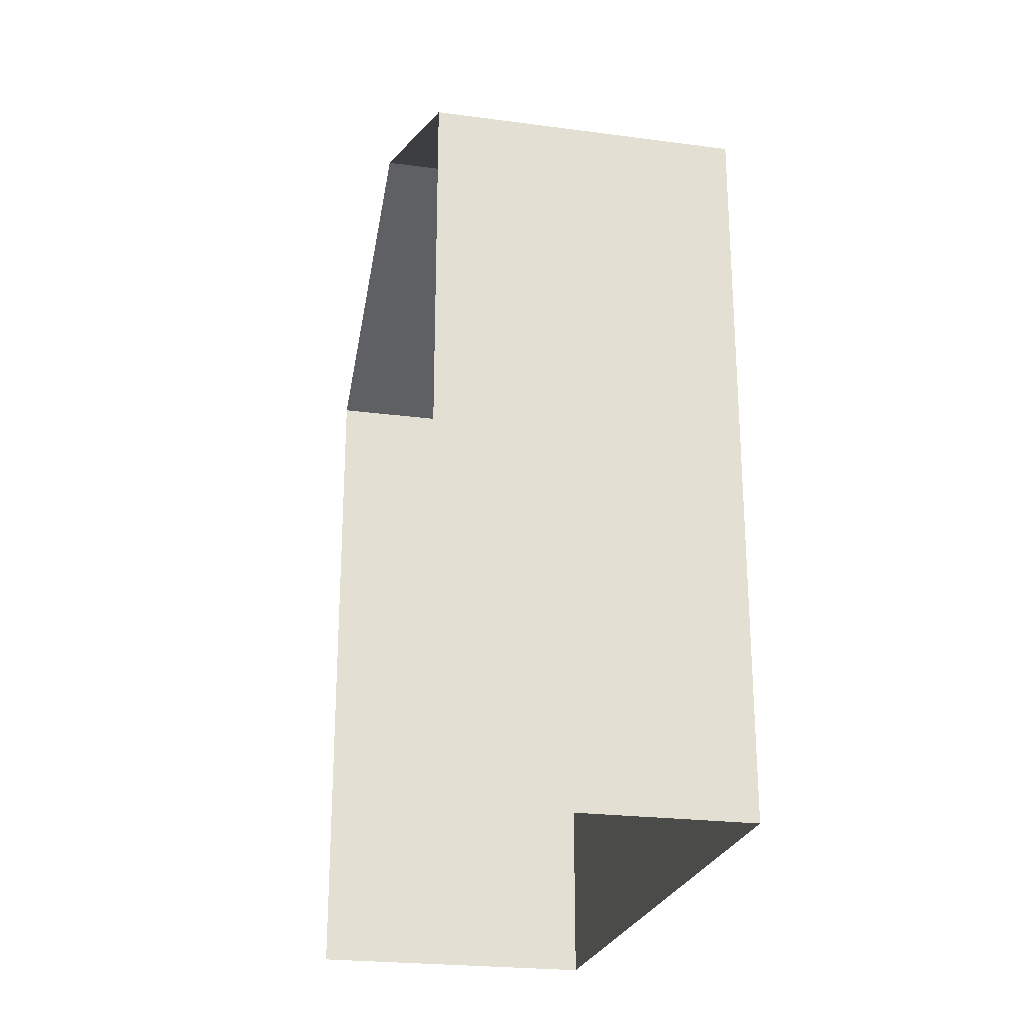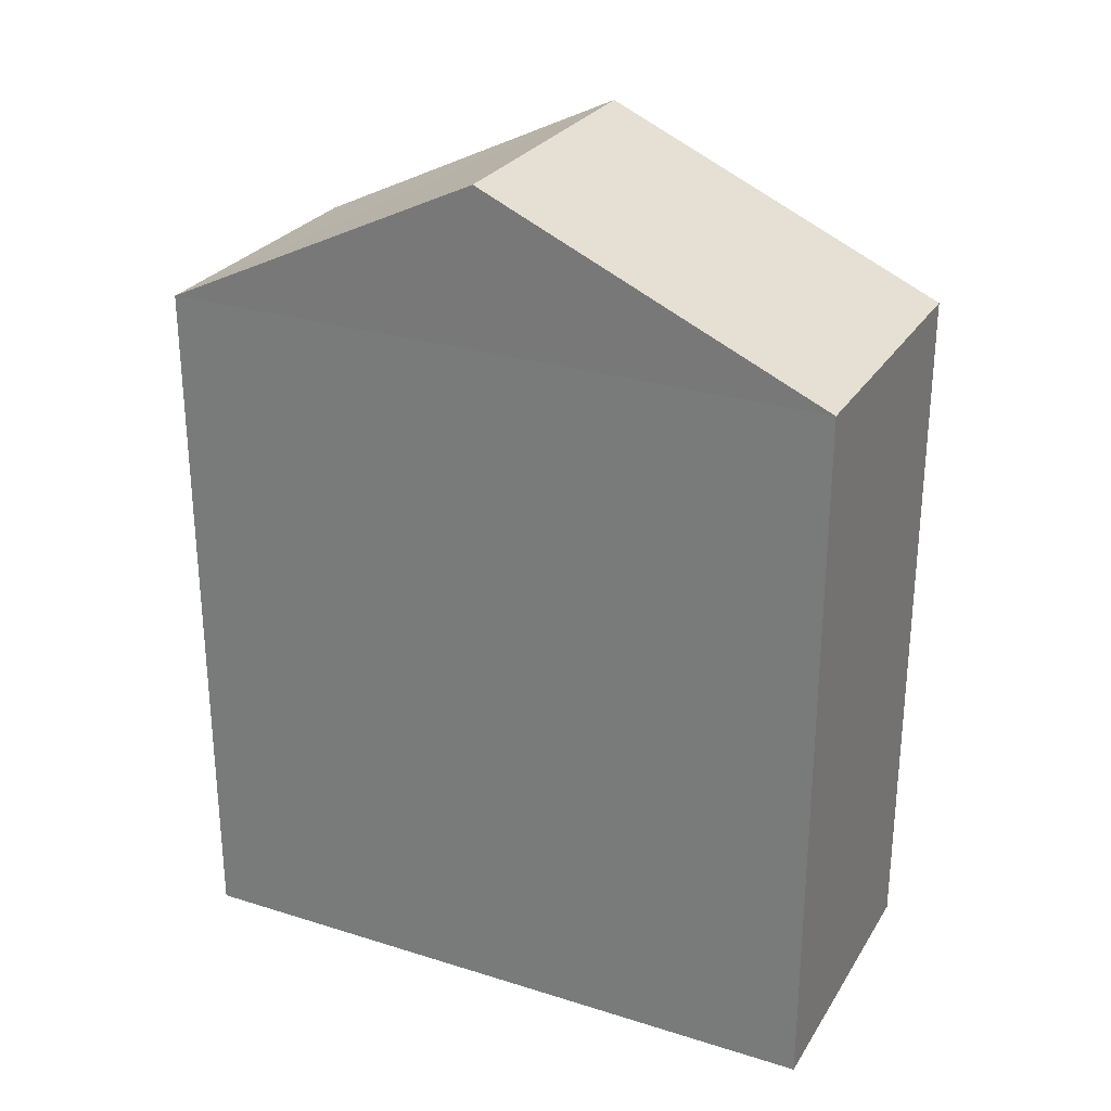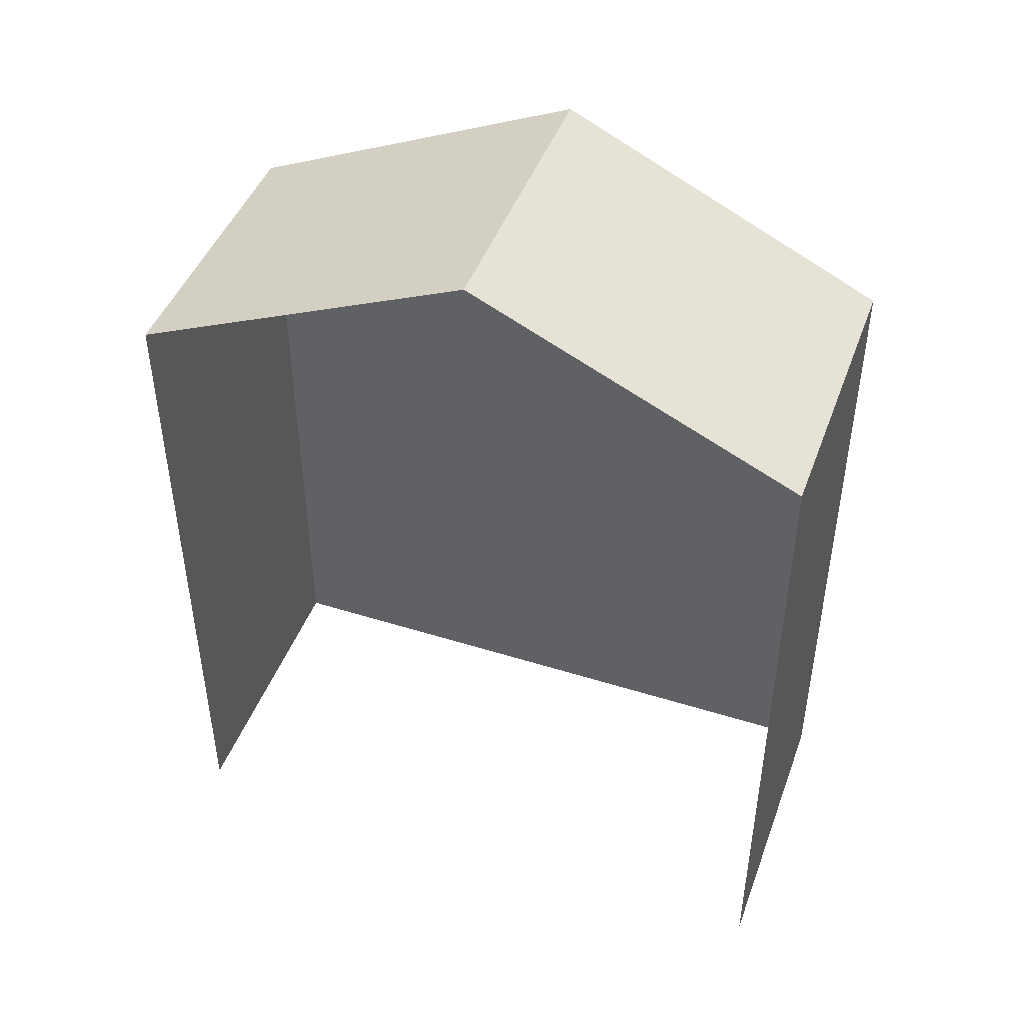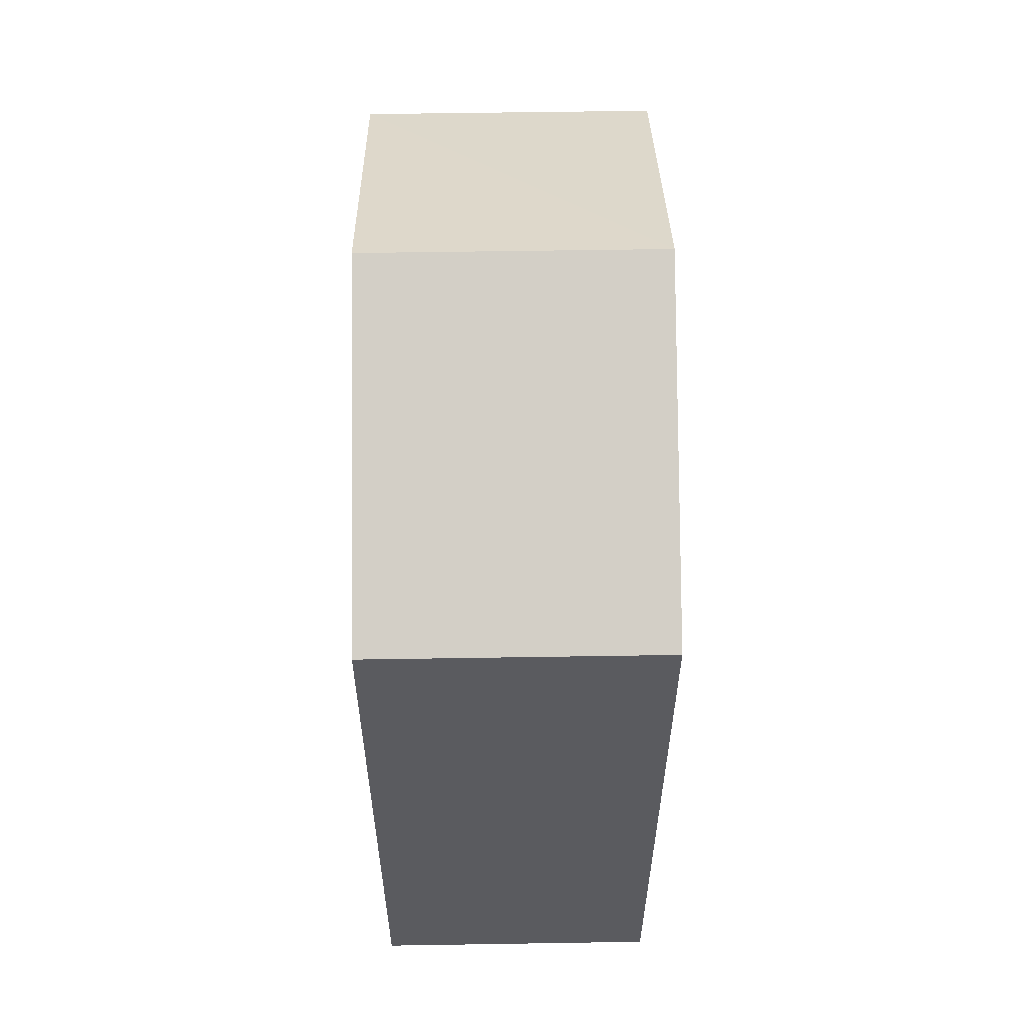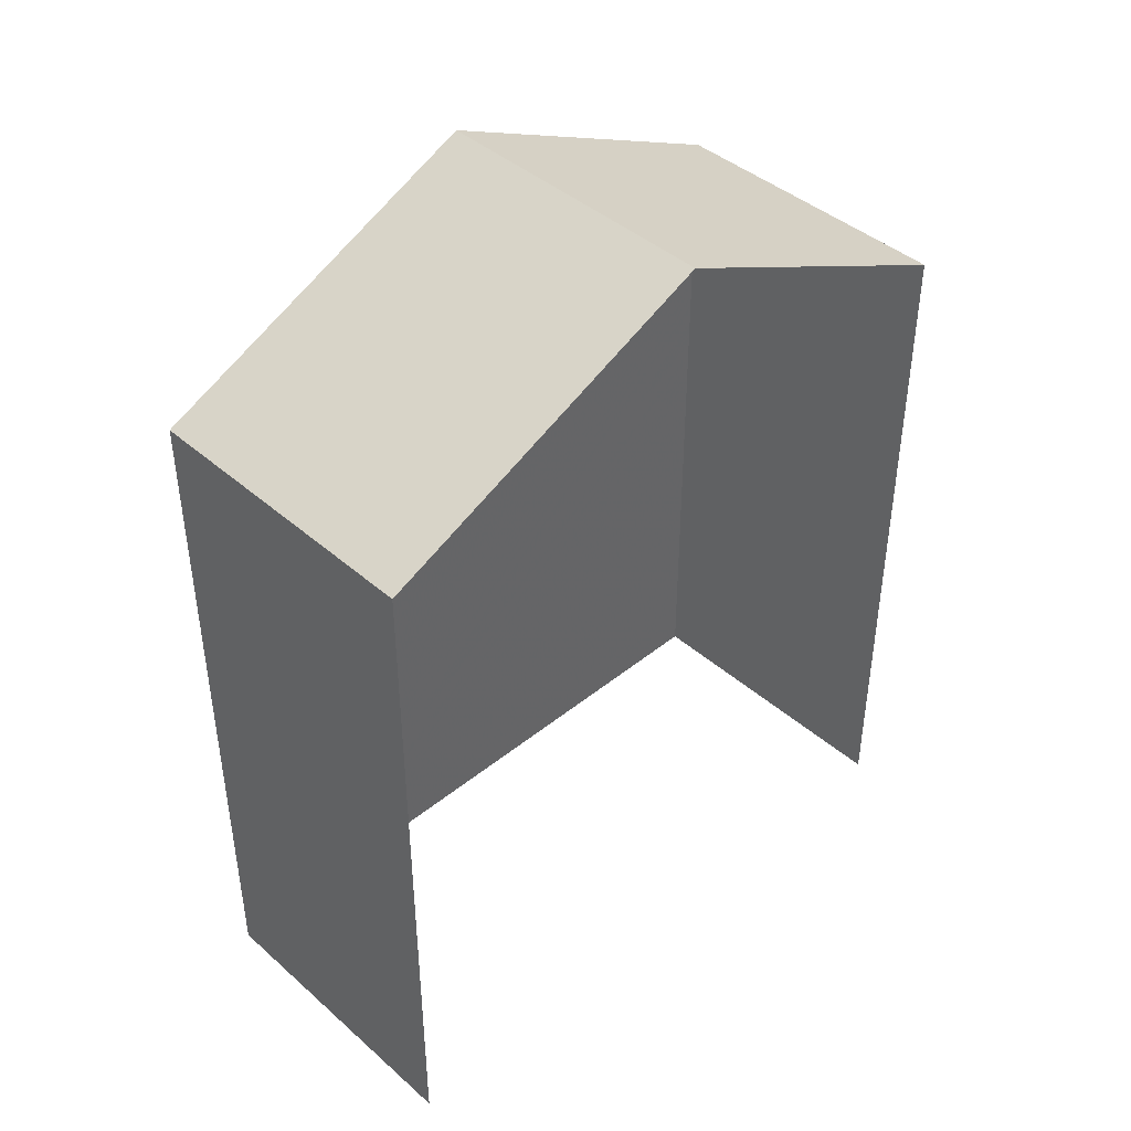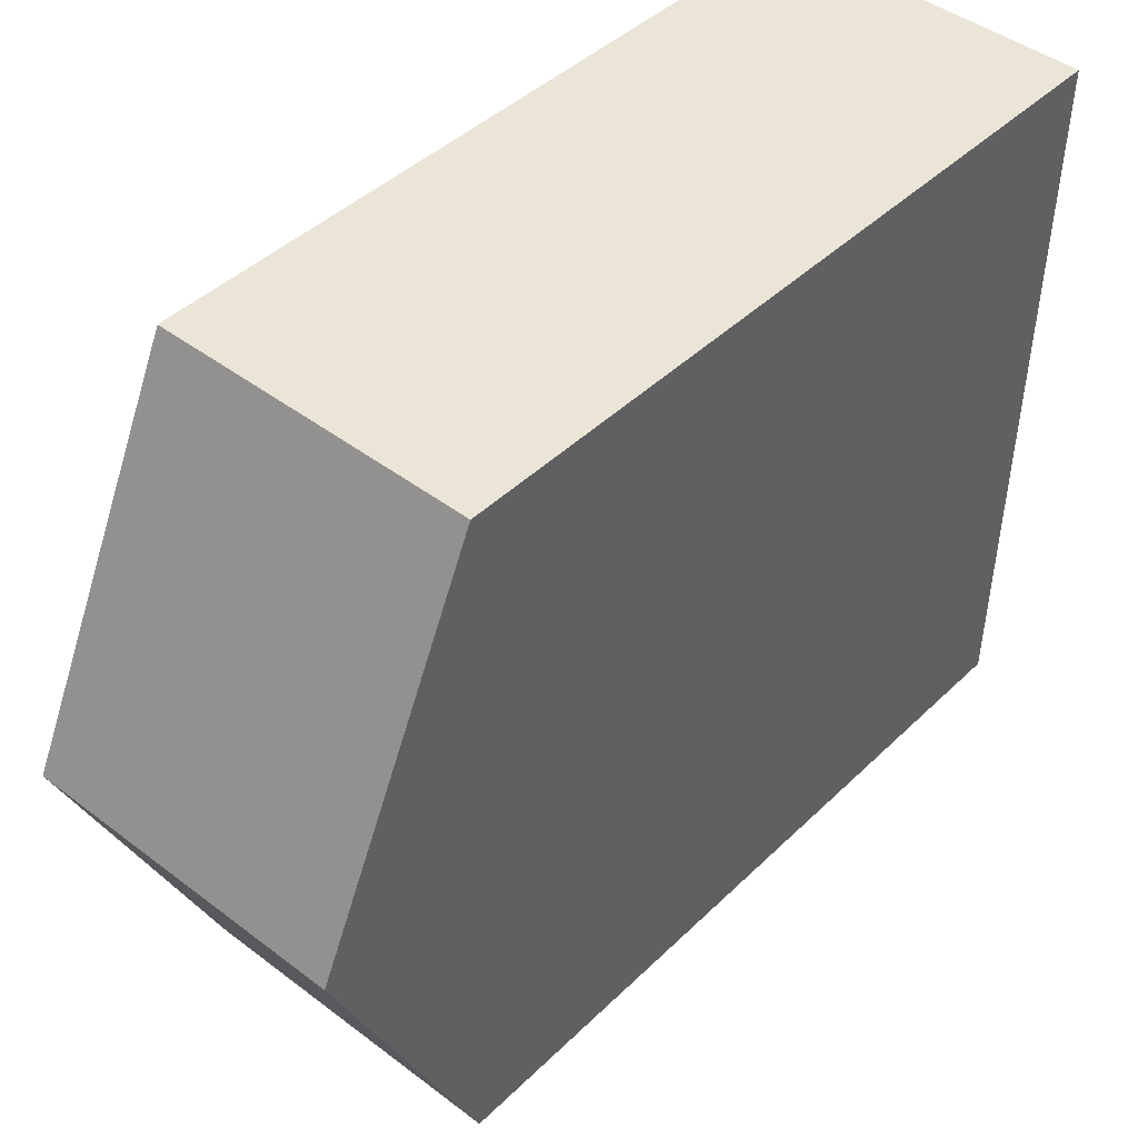
<metadata>
{"format":"obj","ext":"obj","renderer":"f3d","projection":"perspective","resolution":1024,"background":"white","views":[{"elev":-24.0,"azim":-13.6,"up":"+Z"},{"elev":27.3,"azim":114.4,"up":"+Z"},{"elev":45.3,"azim":-71.4,"up":"+Z"},{"elev":57.0,"azim":177.9,"up":"+Z"},{"elev":42.6,"azim":-135.2,"up":"+Z"},{"elev":42.9,"azim":41.3,"up":"+Y"}]}
</metadata>
<code>
v -3.735e+05 -1.042e+05 26.26
v -3.734e+05 -1.043e+05 26.26
v -3.735e+05 -1.043e+05 26.26
v -3.734e+05 -1.042e+05 26.26
v -3.734e+05 -1.042e+05 38.03
v -3.735e+05 -1.042e+05 35.91
v -3.735e+05 -1.042e+05 38.03
v -3.734e+05 -1.042e+05 35.91
v -3.734e+05 -1.043e+05 35.91
v -3.735e+05 -1.043e+05 35.91
f 1 2 3
f 1 4 2
f 1 3 6
f 6 10 7
f 6 3 10
f 5 6 7
f 5 8 6
f 7 9 5
f 7 10 9
f 9 3 2
f 9 10 3
f 2 4 9
f 9 8 5
f 9 4 8
f 6 4 1
f 6 8 4

</code>
